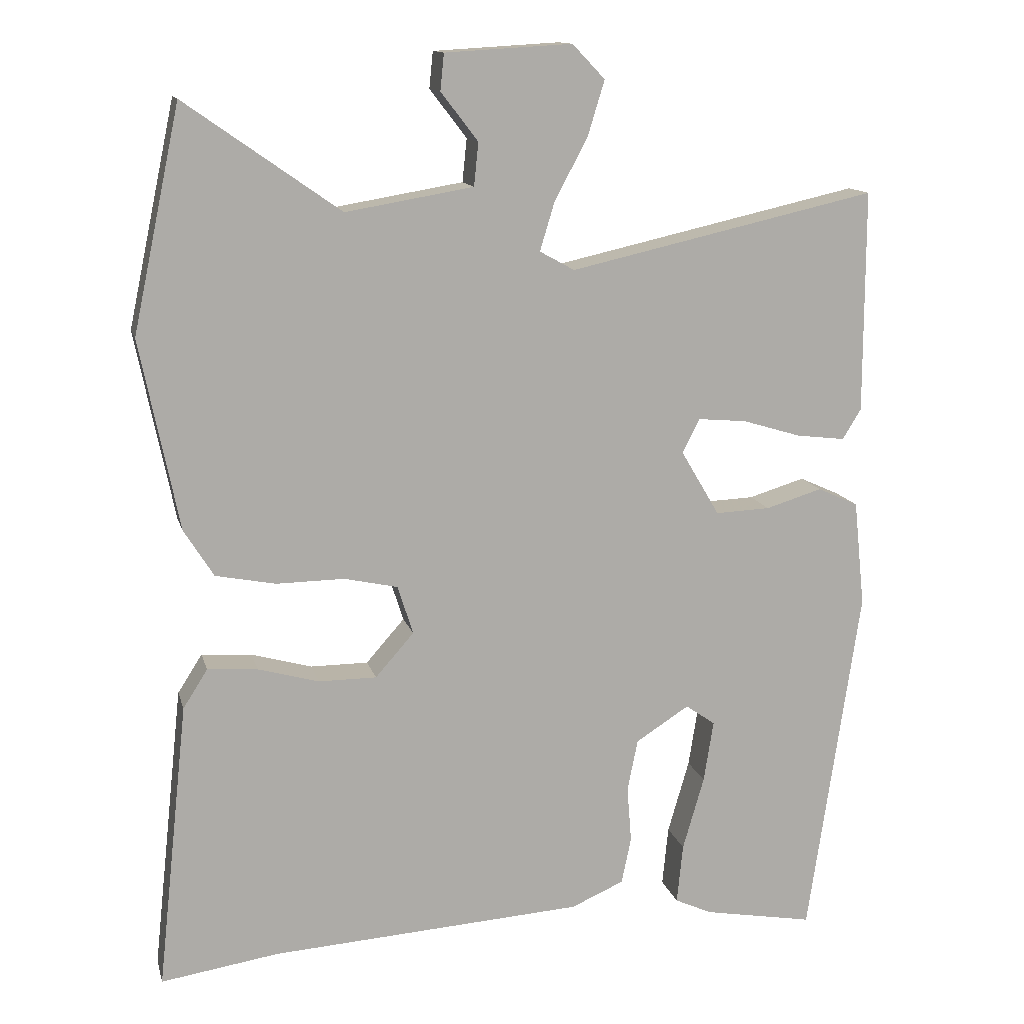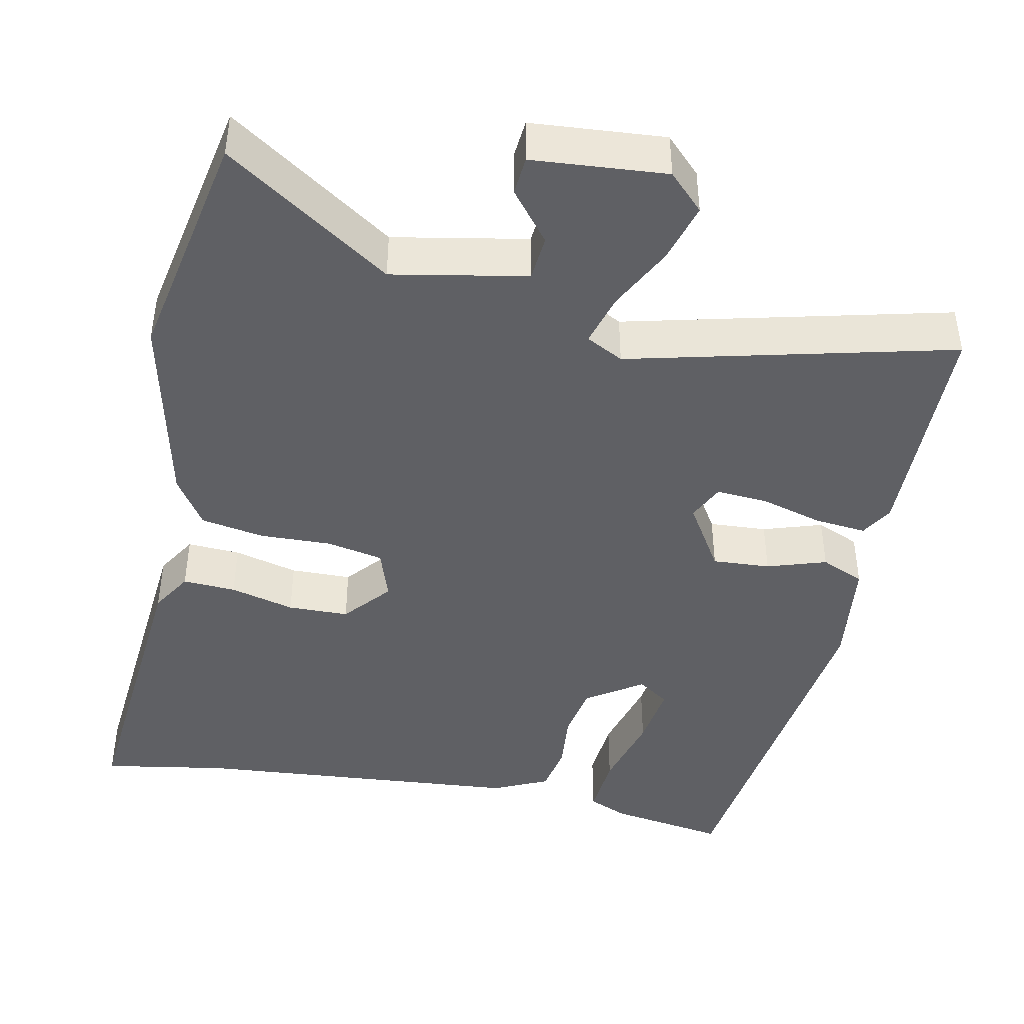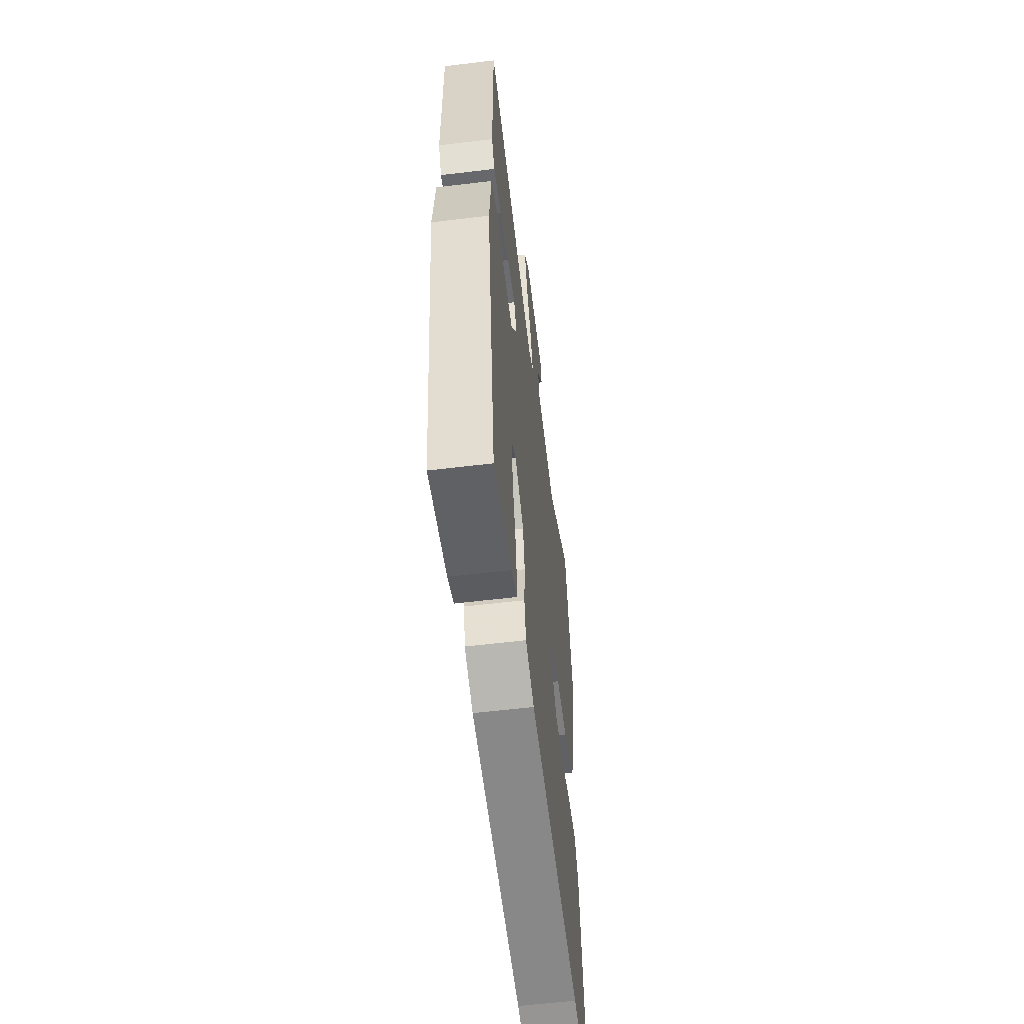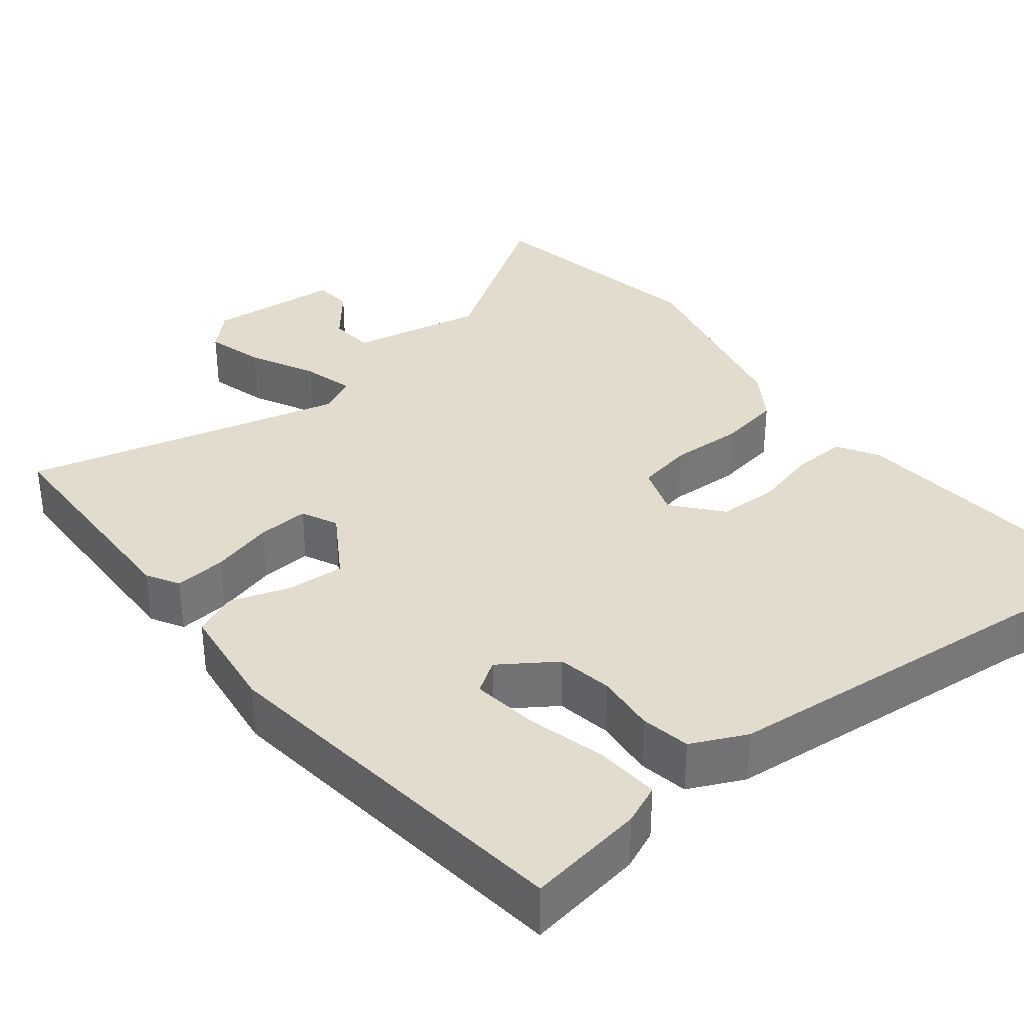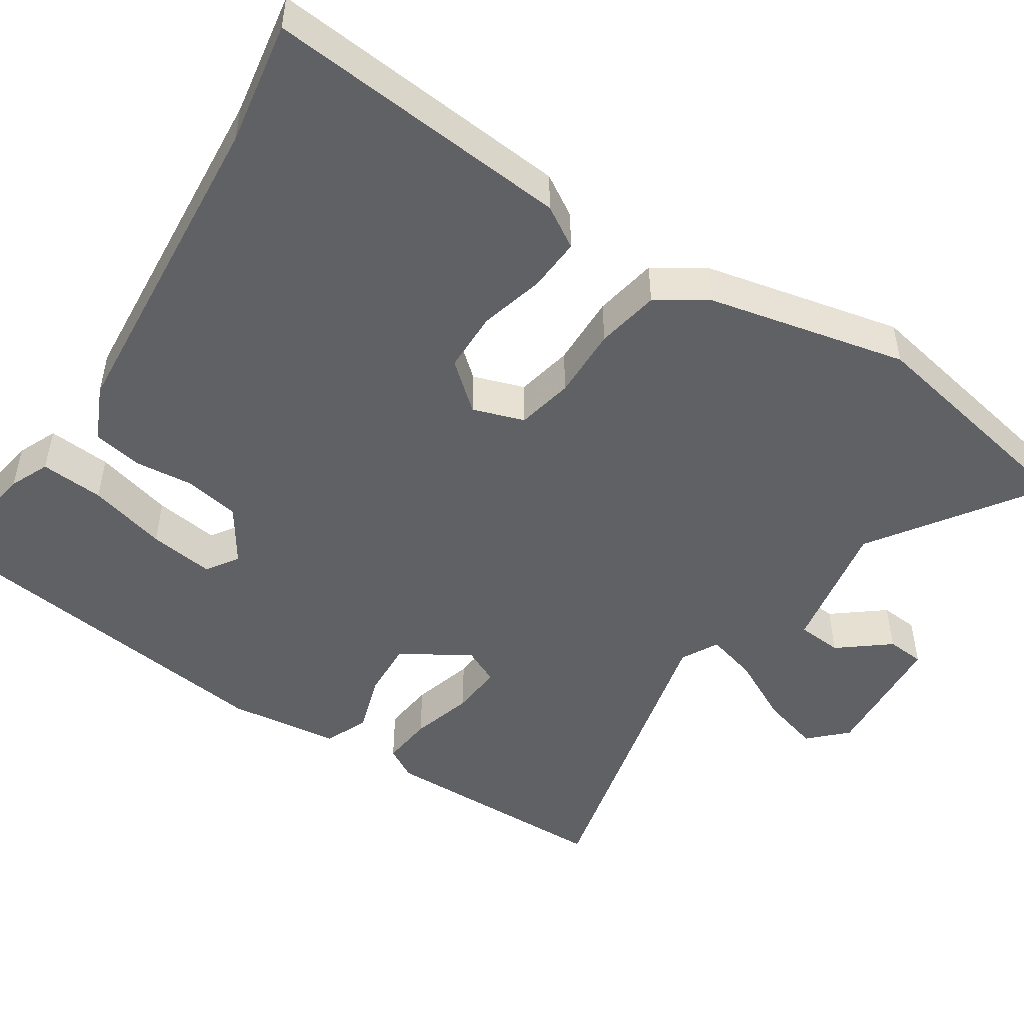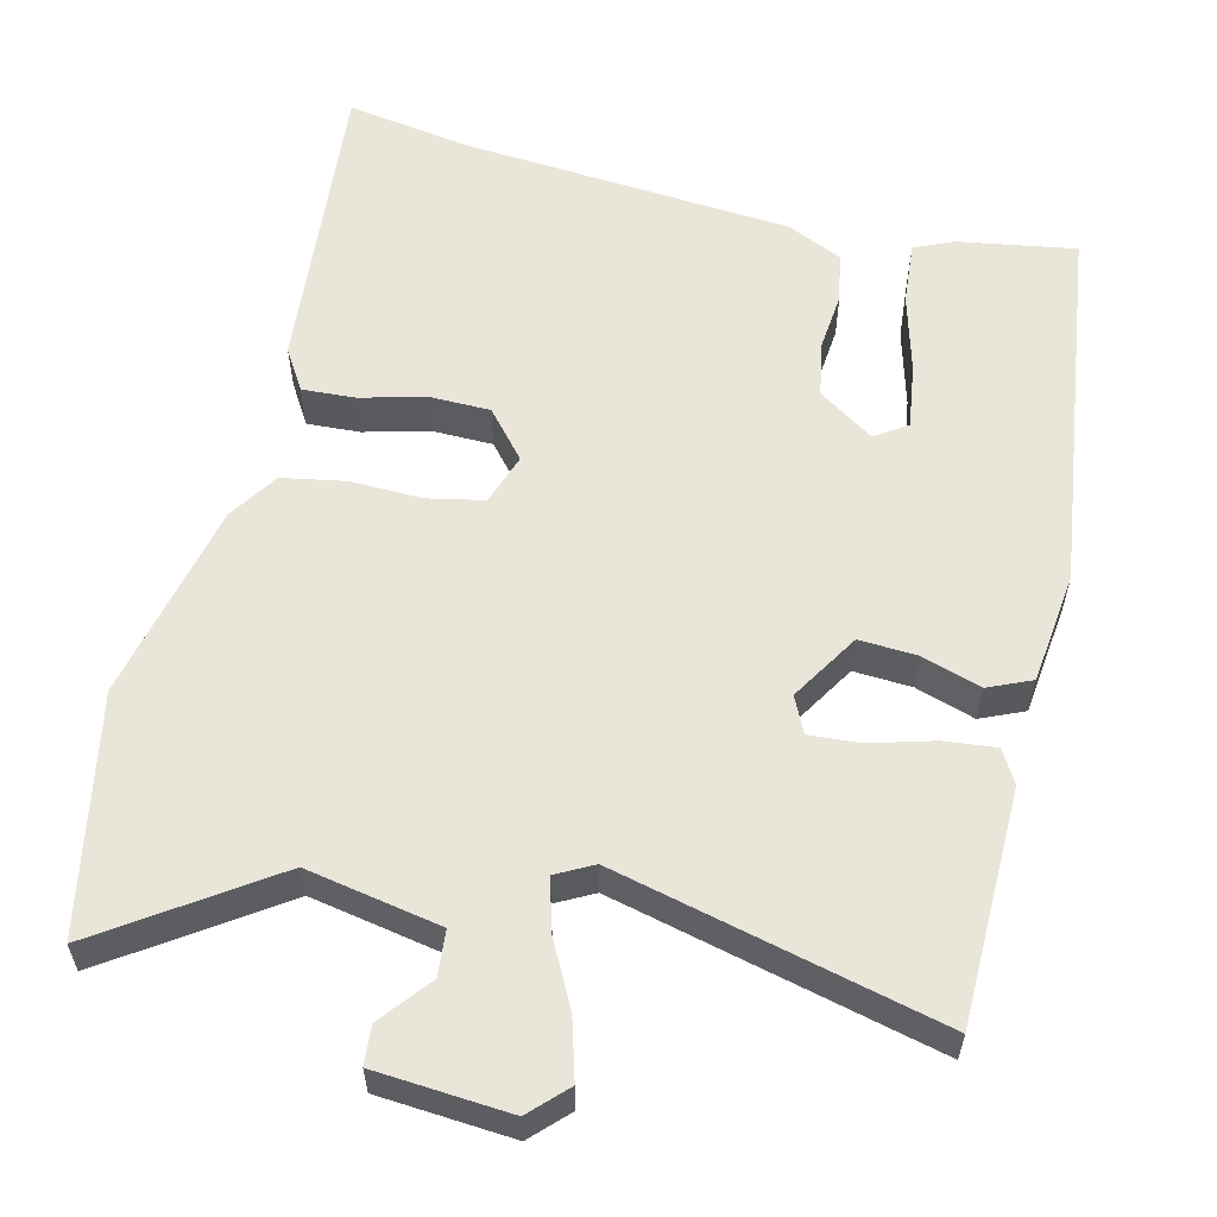
<metadata>
{"format":"obj","ext":"obj","renderer":"f3d","projection":"perspective","resolution":1024,"background":"white","views":[{"elev":13.3,"azim":-13.7,"up":"+Z"},{"elev":-43.5,"azim":-10.5,"up":"+Y"},{"elev":-59.1,"azim":97.1,"up":"+Z"},{"elev":34.7,"azim":143.1,"up":"+Y"},{"elev":-49.1,"azim":-122.2,"up":"+Y"},{"elev":58.2,"azim":14.6,"up":"+Y"}]}
</metadata>
<code>
v -0.362 0.07 -0.479
v -0.521 0.07 -0.503
v -0.479 0.07 -0.114
v -0.446 0.07 -0.062
v -0.378 0.07 -0.067
v -0.296 0.07 -0.09
v -0.218 0.07 -0.09
v -0.166 0.07 -0.031
v -0.187 0.07 0.035
v -0.259 0.07 0.051
v -0.351 0.07 0.05
v -0.432 0.07 0.066
v -0.472 0.07 0.13
v -0.524 0.07 0.386
v -0.46 0.07 0.687
v -0.251 0.07 0.54
v -0.079 0.07 0.569
v -0.073 0.07 0.627
v -0.123 0.07 0.692
v -0.118 0.07 0.741
v 0.053 0.07 0.751
v 0.097 0.07 0.705
v 0.074 0.07 0.63
v 0.03 0.07 0.548
v 0.01 0.07 0.482
v 0.057 0.07 0.456
v 0.472 0.07 0.549
v 0.472 0.07 0.249
v 0.447 0.07 0.208
v 0.381 0.07 0.216
v 0.302 0.07 0.24
v 0.236 0.07 0.246
v 0.213 0.07 0.2
v 0.265 0.07 0.112
v 0.339 0.07 0.115
v 0.415 0.07 0.138
v 0.47 0.07 0.113
v 0.485 0.07 -0.03
v 0.415 0.07 -0.508
v 0.266 0.07 -0.481
v 0.216 0.07 -0.458
v 0.224 0.07 -0.377
v 0.253 0.07 -0.277
v 0.266 0.07 -0.194
v 0.226 0.07 -0.166
v 0.154 0.07 -0.212
v 0.14 0.07 -0.282
v 0.146 0.07 -0.358
v 0.133 0.07 -0.421
v 0.062 0.07 -0.452
v -0.362 0 -0.479
v -0.521 0 -0.503
v -0.479 0 -0.114
v -0.446 0 -0.062
v -0.378 0 -0.067
v -0.296 0 -0.09
v -0.218 0 -0.09
v -0.166 0 -0.031
v -0.187 0 0.035
v -0.259 0 0.051
v -0.351 0 0.05
v -0.432 0 0.066
v -0.472 0 0.13
v -0.524 0 0.386
v -0.46 0 0.687
v -0.251 0 0.54
v -0.079 0 0.569
v -0.073 0 0.627
v -0.123 0 0.692
v -0.118 0 0.741
v 0.053 0 0.751
v 0.097 0 0.705
v 0.074 0 0.63
v 0.03 0 0.548
v 0.01 0 0.482
v 0.057 0 0.456
v 0.472 0 0.549
v 0.472 0 0.249
v 0.447 0 0.208
v 0.381 0 0.216
v 0.302 0 0.24
v 0.236 0 0.246
v 0.213 0 0.2
v 0.265 0 0.112
v 0.339 0 0.115
v 0.415 0 0.138
v 0.47 0 0.113
v 0.485 0 -0.03
v 0.415 0 -0.508
v 0.266 0 -0.481
v 0.216 0 -0.458
v 0.224 0 -0.377
v 0.253 0 -0.277
v 0.266 0 -0.194
v 0.226 0 -0.166
v 0.154 0 -0.212
v 0.14 0 -0.282
v 0.146 0 -0.358
v 0.133 0 -0.421
v 0.062 0 -0.452
f 47 48 49 50
f 46 47 50 1
f 45 46 1 2
f 40 41 42 43
f 40 43 44
f 39 40 44
f 38 39 44
f 35 36 37 38
f 34 35 38 44
f 33 34 44 45
f 28 29 30 31
f 26 27 28 31
f 25 26 31 32
f 21 22 23 24
f 21 24 25
f 18 19 20 21
f 17 18 21 25
f 16 17 25 32
f 14 15 16
f 10 11 12 13
f 9 10 13 14
f 3 4 5 6
f 3 6 7
f 2 3 7
f 33 45 2 7
f 9 14 16 32
f 8 9 32 33
f 7 8 33
f 100 99 98 97
f 51 100 97 96
f 52 51 96 95
f 93 92 91 90
f 94 93 90
f 94 90 89
f 94 89 88
f 88 87 86 85
f 94 88 85 84
f 95 94 84 83
f 81 80 79 78
f 81 78 77 76
f 82 81 76 75
f 74 73 72 71
f 75 74 71
f 71 70 69 68
f 75 71 68 67
f 82 75 67 66
f 66 65 64
f 63 62 61 60
f 64 63 60 59
f 56 55 54 53
f 57 56 53
f 57 53 52
f 57 52 95 83
f 82 66 64 59
f 83 82 59 58
f 83 58 57
f 1 51 52 2
f 2 52 53 3
f 3 53 54 4
f 4 54 55 5
f 5 55 56 6
f 6 56 57 7
f 7 57 58 8
f 8 58 59 9
f 9 59 60 10
f 10 60 61 11
f 11 61 62 12
f 12 62 63 13
f 13 63 64 14
f 14 64 65 15
f 15 65 66 16
f 16 66 67 17
f 17 67 68 18
f 18 68 69 19
f 19 69 70 20
f 20 70 71 21
f 21 71 72 22
f 22 72 73 23
f 23 73 74 24
f 24 74 75 25
f 25 75 76 26
f 26 76 77 27
f 27 77 78 28
f 28 78 79 29
f 29 79 80 30
f 30 80 81 31
f 31 81 82 32
f 32 82 83 33
f 33 83 84 34
f 34 84 85 35
f 35 85 86 36
f 36 86 87 37
f 37 87 88 38
f 38 88 89 39
f 39 89 90 40
f 40 90 91 41
f 41 91 92 42
f 42 92 93 43
f 43 93 94 44
f 44 94 95 45
f 45 95 96 46
f 46 96 97 47
f 47 97 98 48
f 48 98 99 49
f 49 99 100 50
f 50 100 51 1

</code>
